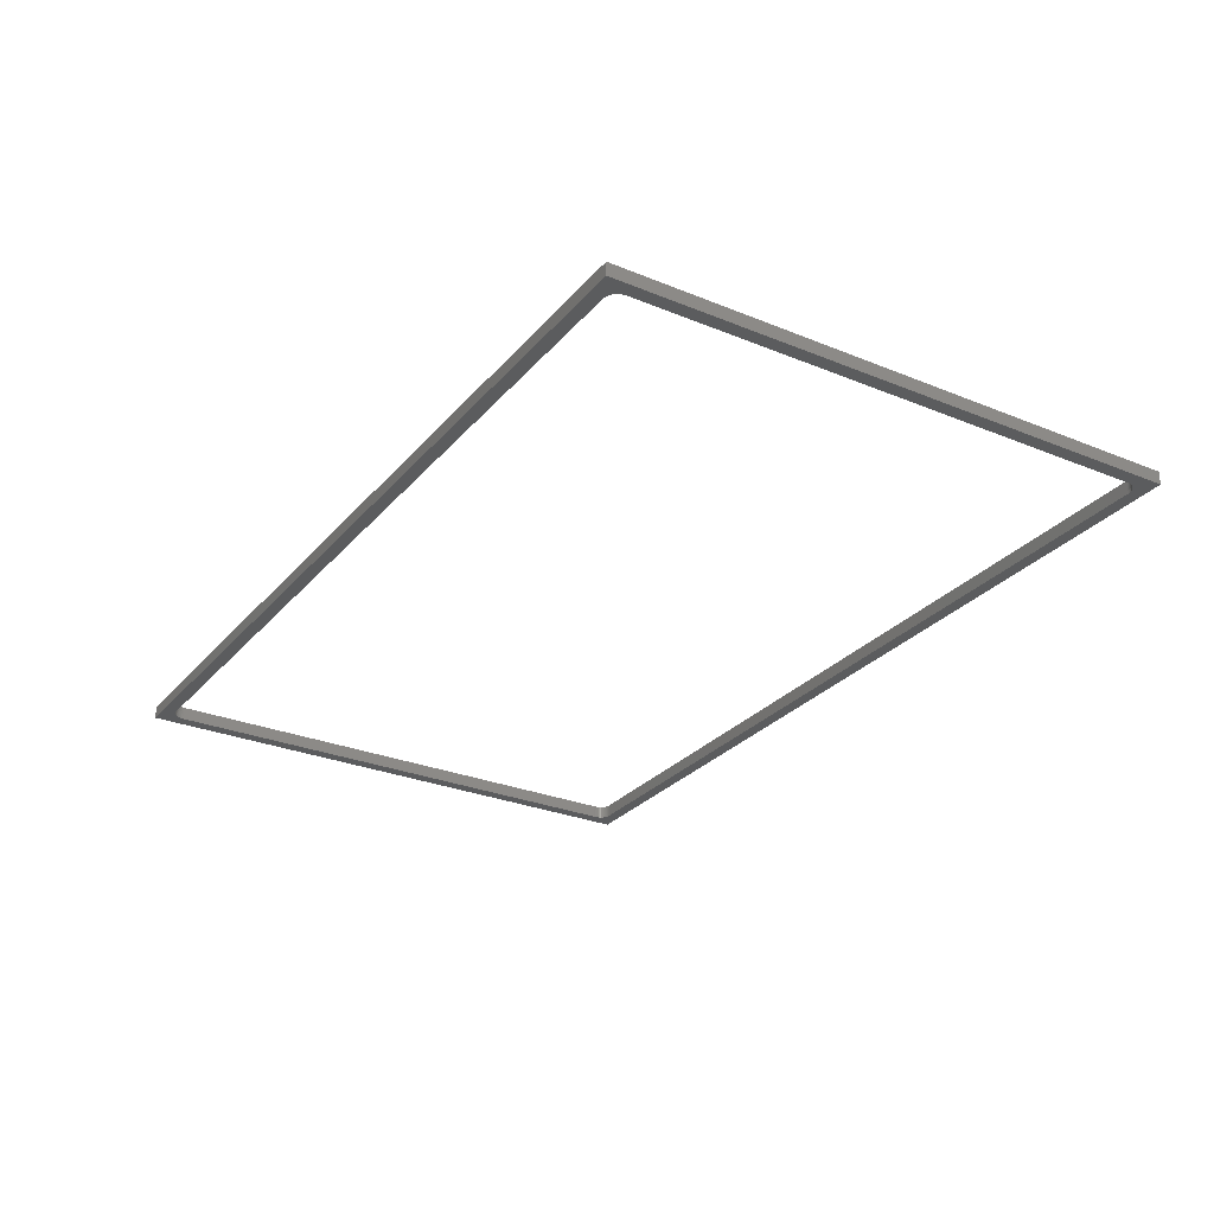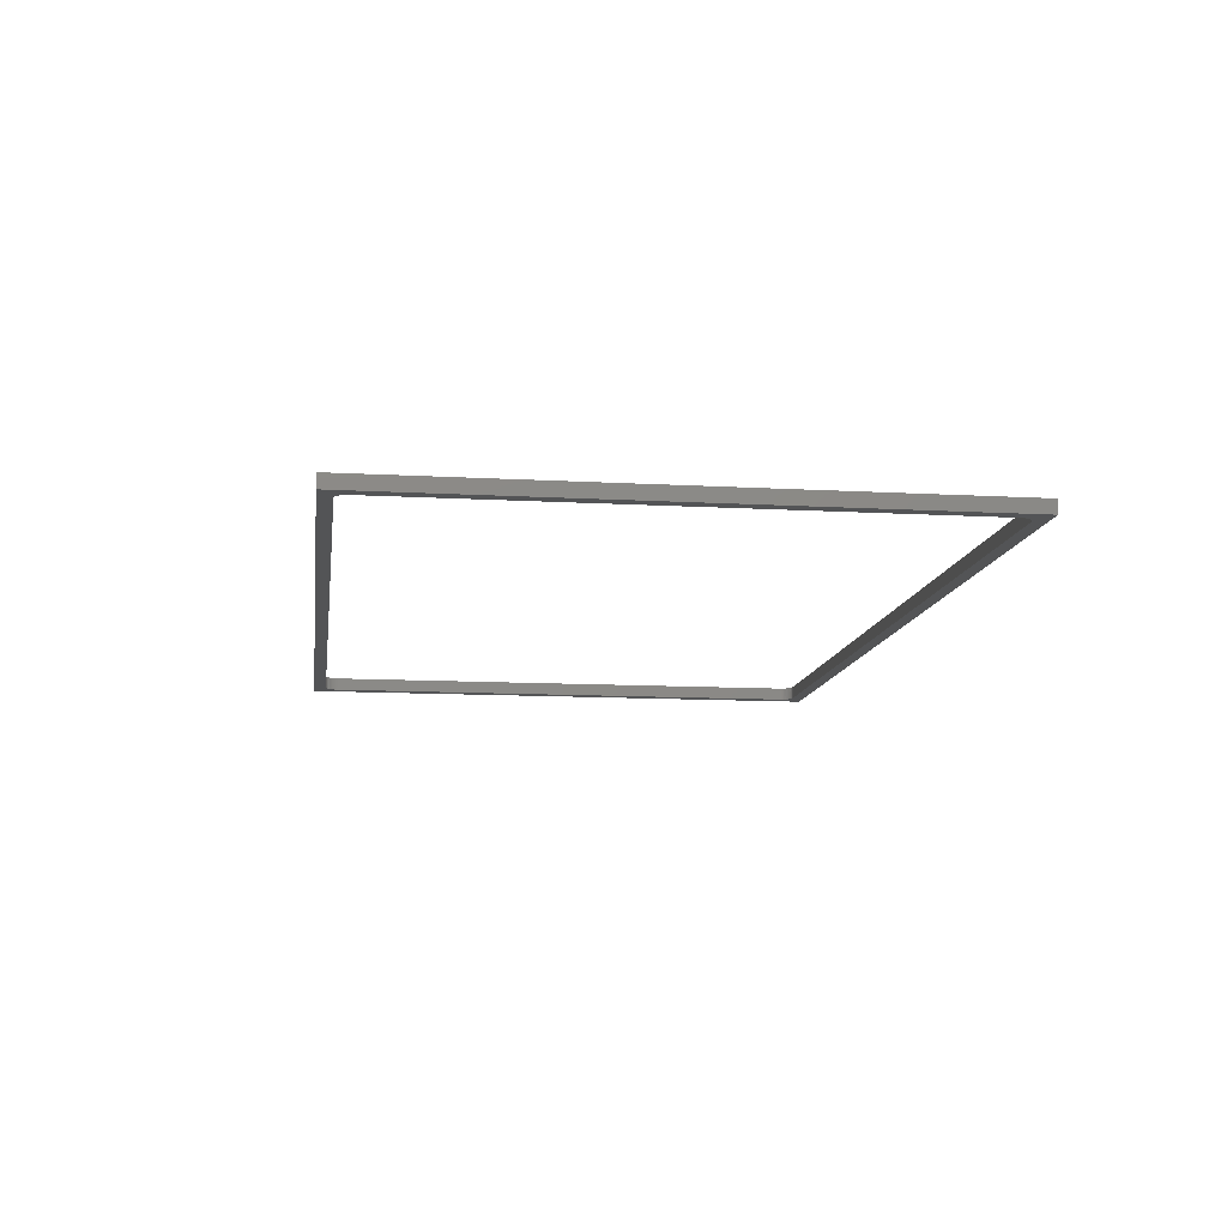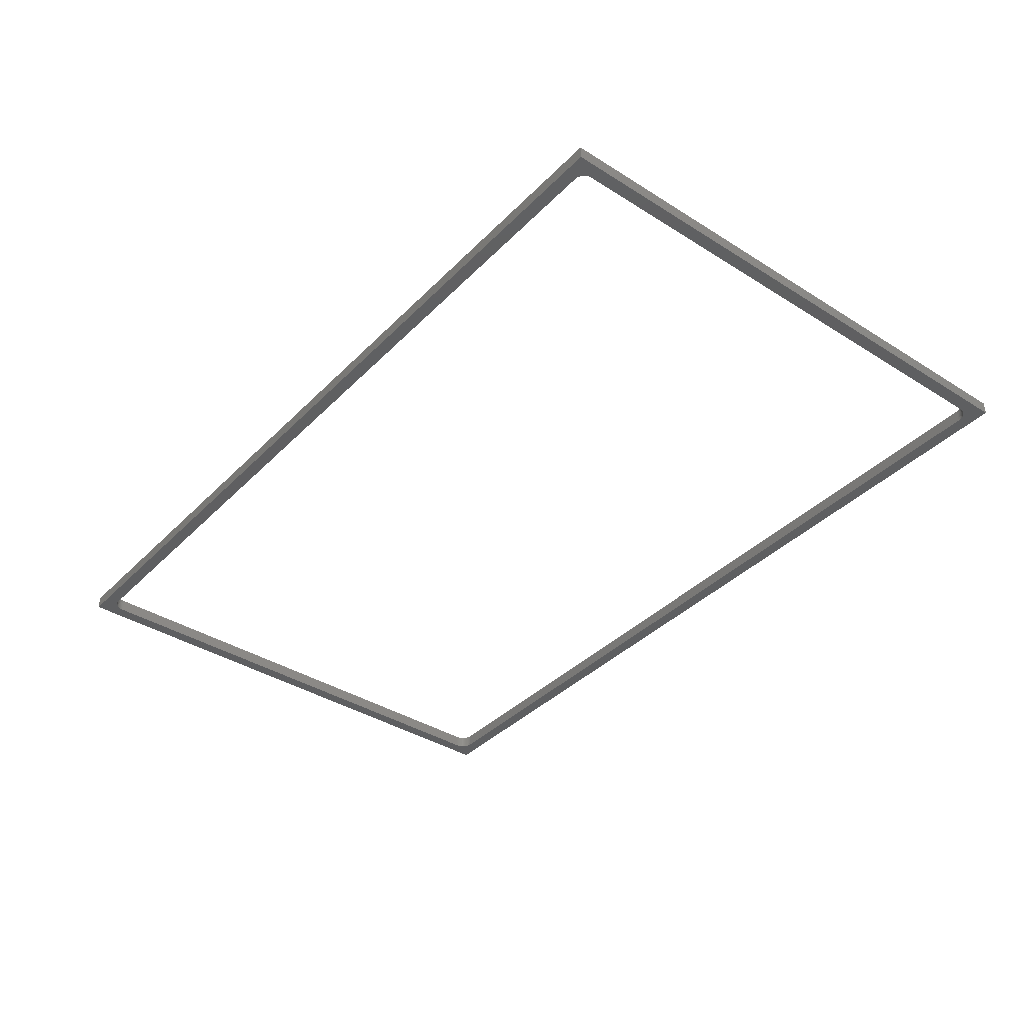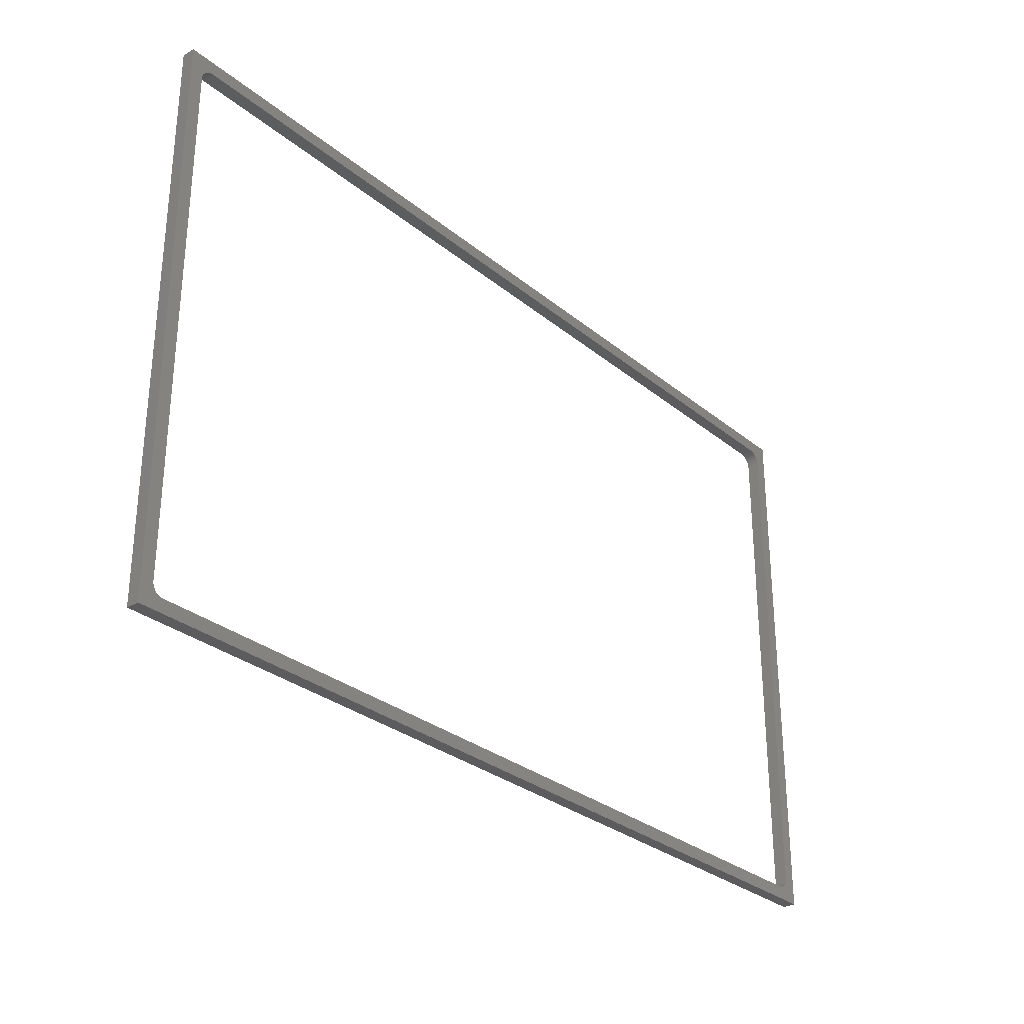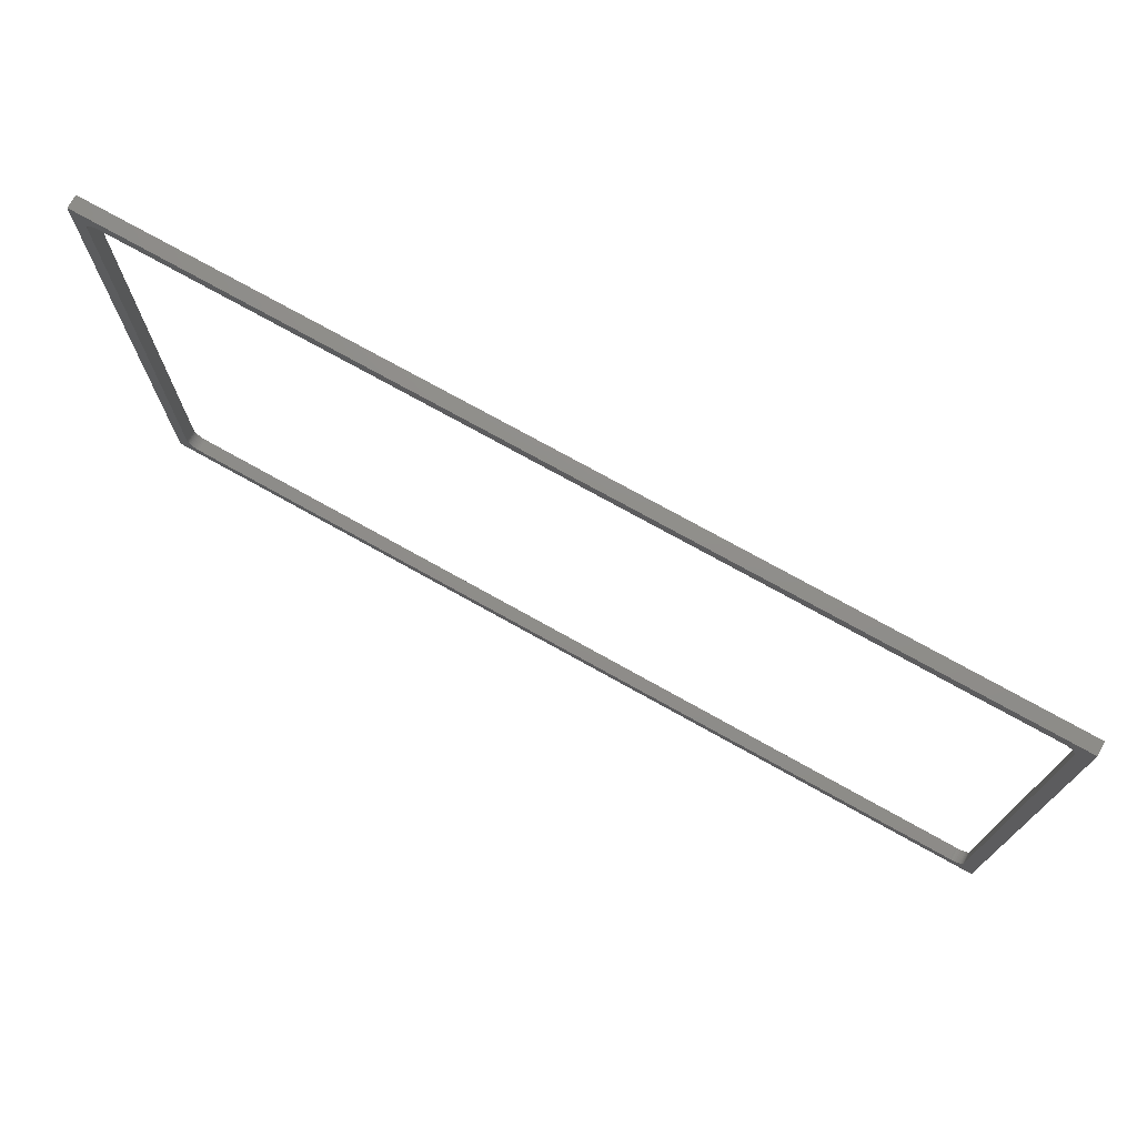
<metadata>
{"format":"stl","ext":"stl","renderer":"f3d","projection":"perspective","resolution":1024,"background":"white","views":[{"elev":-28.1,"azim":58.2,"up":"+Y"},{"elev":-11.5,"azim":-97.8,"up":"+Y"},{"elev":-38.2,"azim":-128.6,"up":"+Y"},{"elev":-29.9,"azim":-49.7,"up":"+Z"},{"elev":73.7,"azim":-150.7,"up":"+Z"}]}
</metadata>
<code>
# stl→obj: 116 verts, 234 faces
v 25.4 -93.12 1473
v 37.24 -93.12 1479
v 469.9 -93.12 1473
v 36.61 -93.12 1480
v 36.37 -93.12 1480
v 35.53 -93.12 1480
v 34.73 -93.12 1480
v 34 -93.12 1481
v 33.34 -93.12 1481
v 32.77 -93.12 1482
v 32.32 -93.12 1483
v 31.98 -93.12 1483
v 31.77 -93.12 1484
v 31.69 -93.12 1485
v 25.4 -93.12 1749
v 31.75 -93.12 1484
v 31.75 -93.12 1486
v 31.75 -93.12 1737
v 31.8 -93.12 1738
v 31.97 -93.12 1738
v 32.23 -93.12 1739
v 32.6 -93.12 1740
v 33.06 -93.12 1741
v 33.61 -93.12 1741
v 34.23 -93.12 1742
v 34.92 -93.12 1742
v 35.67 -93.12 1743
v 36.46 -93.12 1743
v 37.27 -93.12 1743
v 38.1 -93.12 1743
v 457.2 -93.12 1743
v 463.5 -93.12 1486
v 469.9 -93.12 1749
v 463.5 -93.12 1485
v 463.3 -93.12 1484
v 463.1 -93.12 1483
v 462.7 -93.12 1483
v 462.2 -93.12 1482
v 461.7 -93.12 1481
v 461.1 -93.12 1481
v 460.4 -93.12 1480
v 459.6 -93.12 1480
v 458.8 -93.12 1480
v 458 -93.12 1480
v 457.2 -93.12 1480
v 38.1 -93.12 1480
v 463.5 -93.12 1737
v 463.5 -93.12 1738
v 463.3 -93.12 1738
v 463.1 -93.12 1739
v 462.7 -93.12 1740
v 462.2 -93.12 1741
v 461.7 -93.12 1741
v 461.1 -93.12 1742
v 460.4 -93.12 1742
v 459.6 -93.12 1743
v 458.8 -93.12 1743
v 458 -93.12 1743
v 31.69 -99.47 1485
v 31.75 -99.47 1484
v 31.75 -99.47 1486
v 31.75 -99.47 1737
v 31.8 -99.47 1738
v 31.97 -99.47 1738
v 32.23 -99.47 1739
v 32.6 -99.47 1740
v 33.06 -99.47 1741
v 33.61 -99.47 1741
v 34.23 -99.47 1742
v 34.92 -99.47 1742
v 35.67 -99.47 1743
v 36.46 -99.47 1743
v 37.27 -99.47 1743
v 38.1 -99.47 1743
v 457.2 -99.47 1743
v 458 -99.47 1743
v 458.8 -99.47 1743
v 459.6 -99.47 1743
v 460.4 -99.47 1742
v 461.1 -99.47 1742
v 461.7 -99.47 1741
v 462.2 -99.47 1741
v 462.7 -99.47 1740
v 463.1 -99.47 1739
v 463.3 -99.47 1738
v 463.5 -99.47 1738
v 463.5 -99.47 1737
v 463.5 -99.47 1486
v 463.5 -99.47 1485
v 463.3 -99.47 1484
v 463.1 -99.47 1483
v 462.7 -99.47 1483
v 462.2 -99.47 1482
v 461.7 -99.47 1481
v 461.1 -99.47 1481
v 460.4 -99.47 1480
v 459.6 -99.47 1480
v 458.8 -99.47 1480
v 458 -99.47 1480
v 457.2 -99.47 1480
v 38.1 -99.47 1480
v 37.24 -99.47 1479
v 36.61 -99.47 1480
v 36.37 -99.47 1480
v 35.53 -99.47 1480
v 34.73 -99.47 1480
v 34 -99.47 1481
v 33.34 -99.47 1481
v 32.77 -99.47 1482
v 32.32 -99.47 1483
v 31.98 -99.47 1483
v 31.77 -99.47 1484
v 25.4 -99.47 1473
v 469.9 -99.47 1473
v 469.9 -99.47 1749
v 25.4 -99.47 1749
f 1 2 3
f 2 1 4
f 4 1 5
f 5 1 6
f 6 1 7
f 7 1 8
f 8 1 9
f 9 1 10
f 10 1 11
f 11 1 12
f 12 1 13
f 13 1 14
f 14 1 15
f 13 14 16
f 14 15 17
f 17 15 18
f 18 15 19
f 19 15 20
f 20 15 21
f 21 15 22
f 22 15 23
f 23 15 24
f 24 15 25
f 25 15 26
f 26 15 27
f 27 15 28
f 28 15 29
f 29 15 30
f 30 15 31
f 3 32 33
f 32 3 34
f 34 3 35
f 35 3 36
f 36 3 37
f 37 3 38
f 38 3 39
f 39 3 40
f 40 3 41
f 41 3 42
f 42 3 43
f 43 3 44
f 44 3 45
f 45 3 2
f 45 2 46
f 33 32 47
f 33 47 48
f 33 48 49
f 33 49 50
f 33 50 51
f 33 51 52
f 33 52 53
f 33 53 54
f 33 54 55
f 33 55 56
f 33 56 57
f 33 57 58
f 33 58 31
f 33 31 15
f 16 59 60
f 59 16 14
f 14 61 59
f 61 14 17
f 17 62 61
f 62 17 18
f 18 63 62
f 63 18 19
f 19 64 63
f 64 19 20
f 20 65 64
f 65 20 21
f 21 66 65
f 66 21 22
f 22 67 66
f 67 22 23
f 23 68 67
f 68 23 24
f 25 68 24
f 68 25 69
f 26 69 25
f 69 26 70
f 27 70 26
f 70 27 71
f 28 71 27
f 71 28 72
f 29 72 28
f 72 29 73
f 30 73 29
f 73 30 74
f 31 74 30
f 74 31 75
f 58 75 31
f 75 58 76
f 57 76 58
f 76 57 77
f 56 77 57
f 77 56 78
f 55 78 56
f 78 55 79
f 54 79 55
f 79 54 80
f 53 80 54
f 80 53 81
f 53 82 81
f 82 53 52
f 52 83 82
f 83 52 51
f 51 84 83
f 84 51 50
f 50 85 84
f 85 50 49
f 49 86 85
f 86 49 48
f 48 87 86
f 87 48 47
f 47 88 87
f 88 47 32
f 32 89 88
f 89 32 34
f 34 90 89
f 90 34 35
f 35 91 90
f 91 35 36
f 36 92 91
f 92 36 37
f 37 93 92
f 93 37 38
f 38 94 93
f 94 38 39
f 94 40 95
f 40 94 39
f 95 41 96
f 41 95 40
f 96 42 97
f 42 96 41
f 97 43 98
f 43 97 42
f 98 44 99
f 44 98 43
f 99 45 100
f 45 99 44
f 100 46 101
f 46 100 45
f 101 2 102
f 2 101 46
f 102 4 103
f 4 102 2
f 103 5 104
f 5 103 4
f 104 6 105
f 6 104 5
f 105 7 106
f 7 105 6
f 106 8 107
f 8 106 7
f 107 9 108
f 9 107 8
f 9 109 108
f 109 9 10
f 10 110 109
f 110 10 11
f 11 111 110
f 111 11 12
f 12 112 111
f 112 12 13
f 13 60 112
f 60 13 16
f 3 113 1
f 113 3 114
f 3 115 114
f 115 3 33
f 115 15 116
f 15 115 33
f 15 113 116
f 113 15 1
f 114 100 113
f 100 114 99
f 99 114 98
f 98 114 97
f 97 114 96
f 96 114 95
f 95 114 94
f 94 114 93
f 93 114 92
f 92 114 91
f 91 114 90
f 90 114 89
f 89 114 88
f 88 114 115
f 113 100 102
f 88 115 87
f 87 115 86
f 86 115 85
f 85 115 84
f 84 115 83
f 83 115 82
f 82 115 81
f 81 115 80
f 80 115 79
f 79 115 78
f 78 115 77
f 77 115 76
f 76 115 75
f 75 115 74
f 113 59 116
f 59 113 112
f 112 113 111
f 111 113 110
f 110 113 109
f 109 113 108
f 108 113 107
f 107 113 106
f 106 113 105
f 105 113 104
f 104 113 103
f 103 113 102
f 59 112 60
f 116 59 61
f 116 61 62
f 116 62 63
f 116 63 64
f 116 64 65
f 116 65 66
f 116 66 67
f 116 67 68
f 116 68 69
f 116 69 70
f 116 70 71
f 116 71 72
f 116 72 73
f 116 73 74
f 116 74 115
f 101 102 100
f 17 16 14
f 46 2 4

</code>
